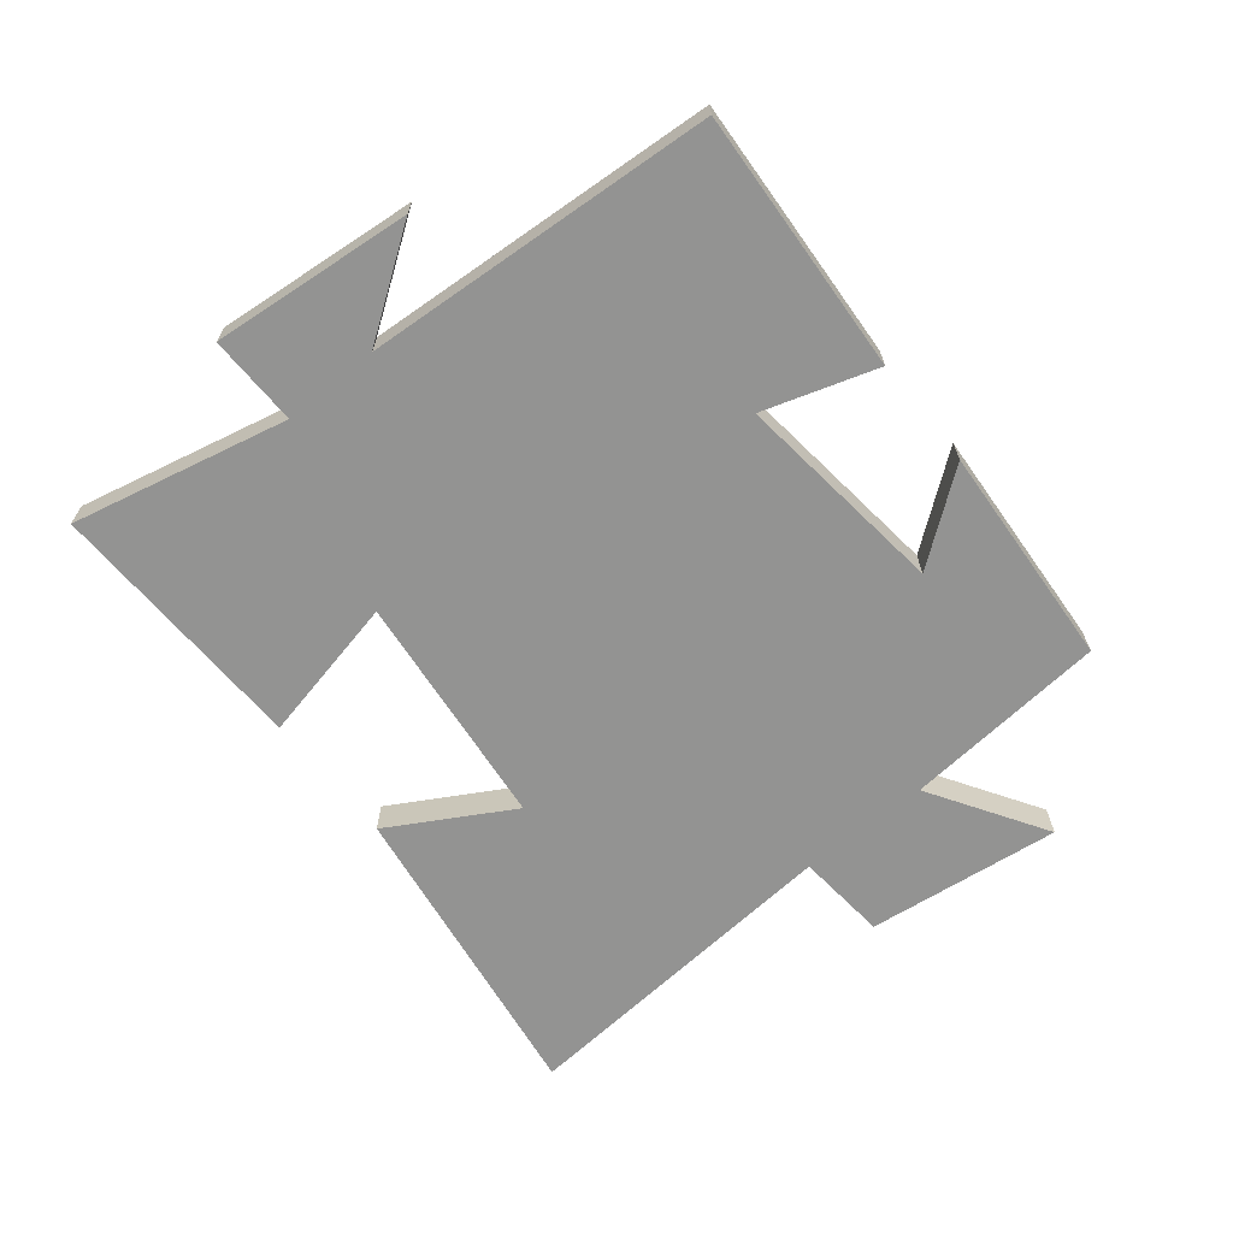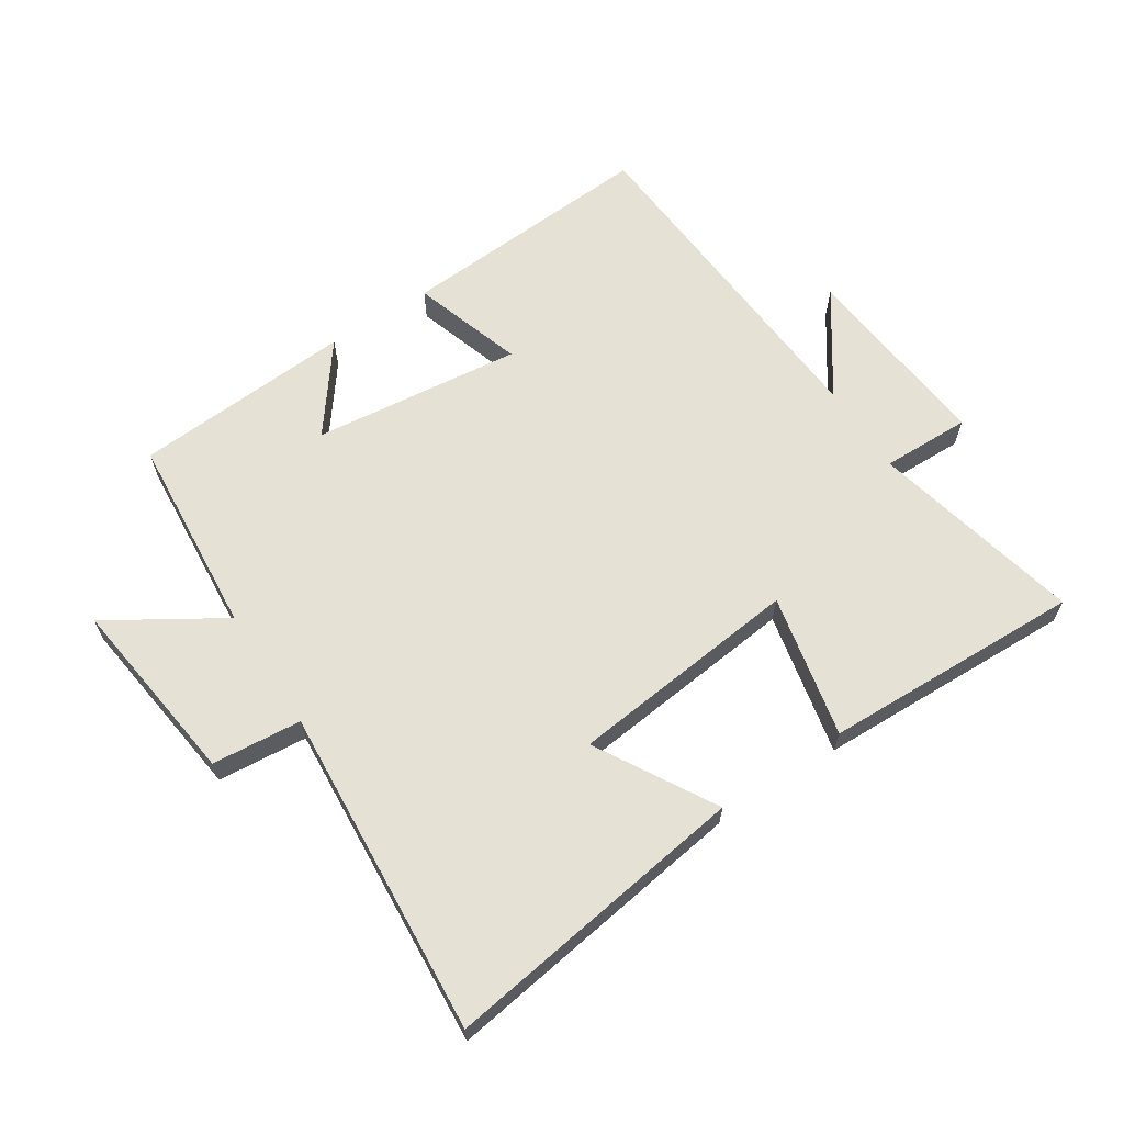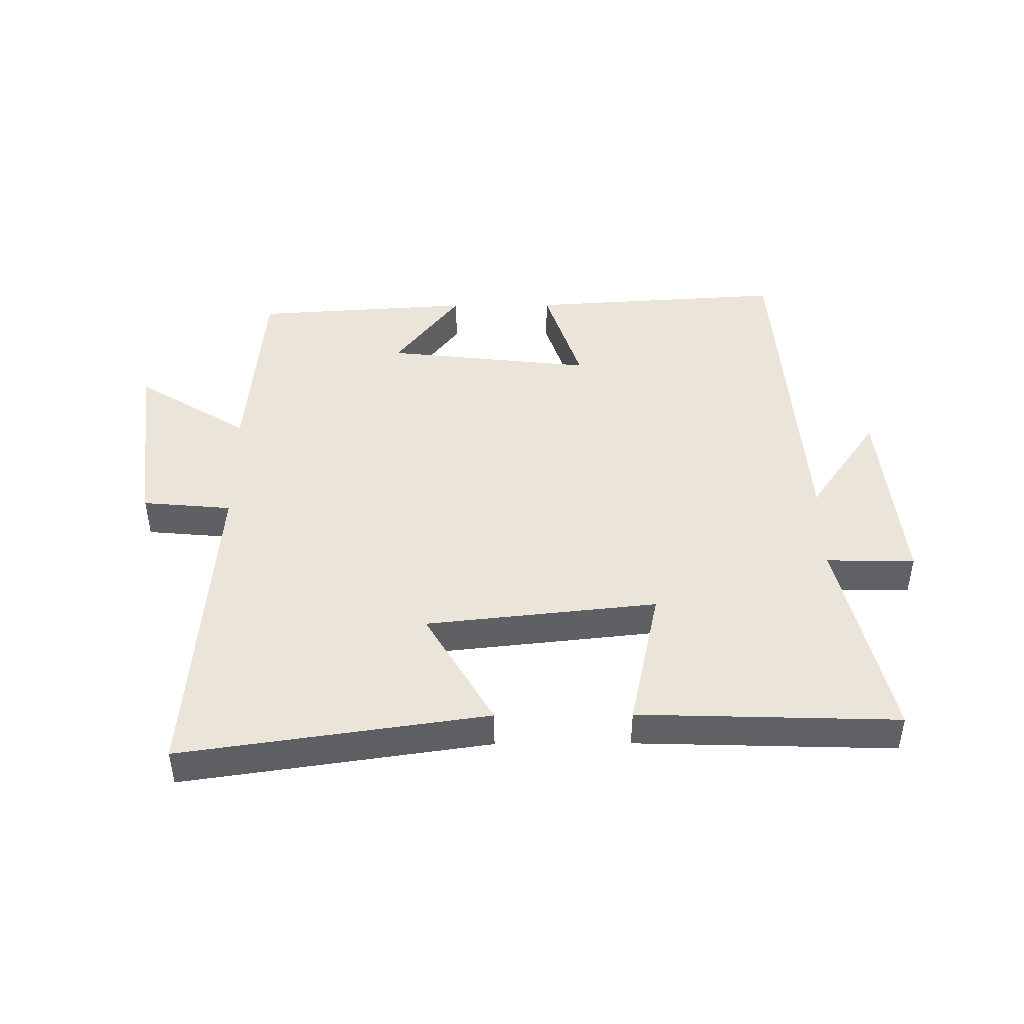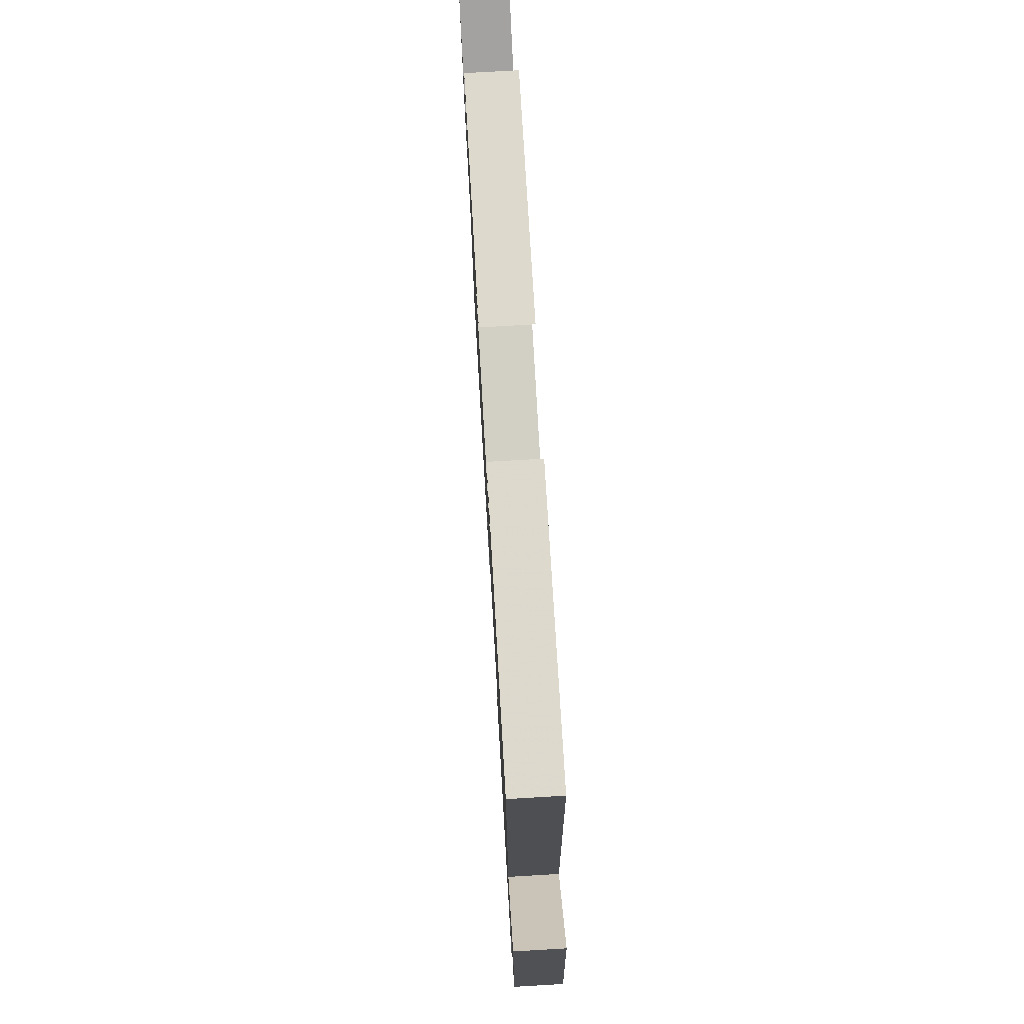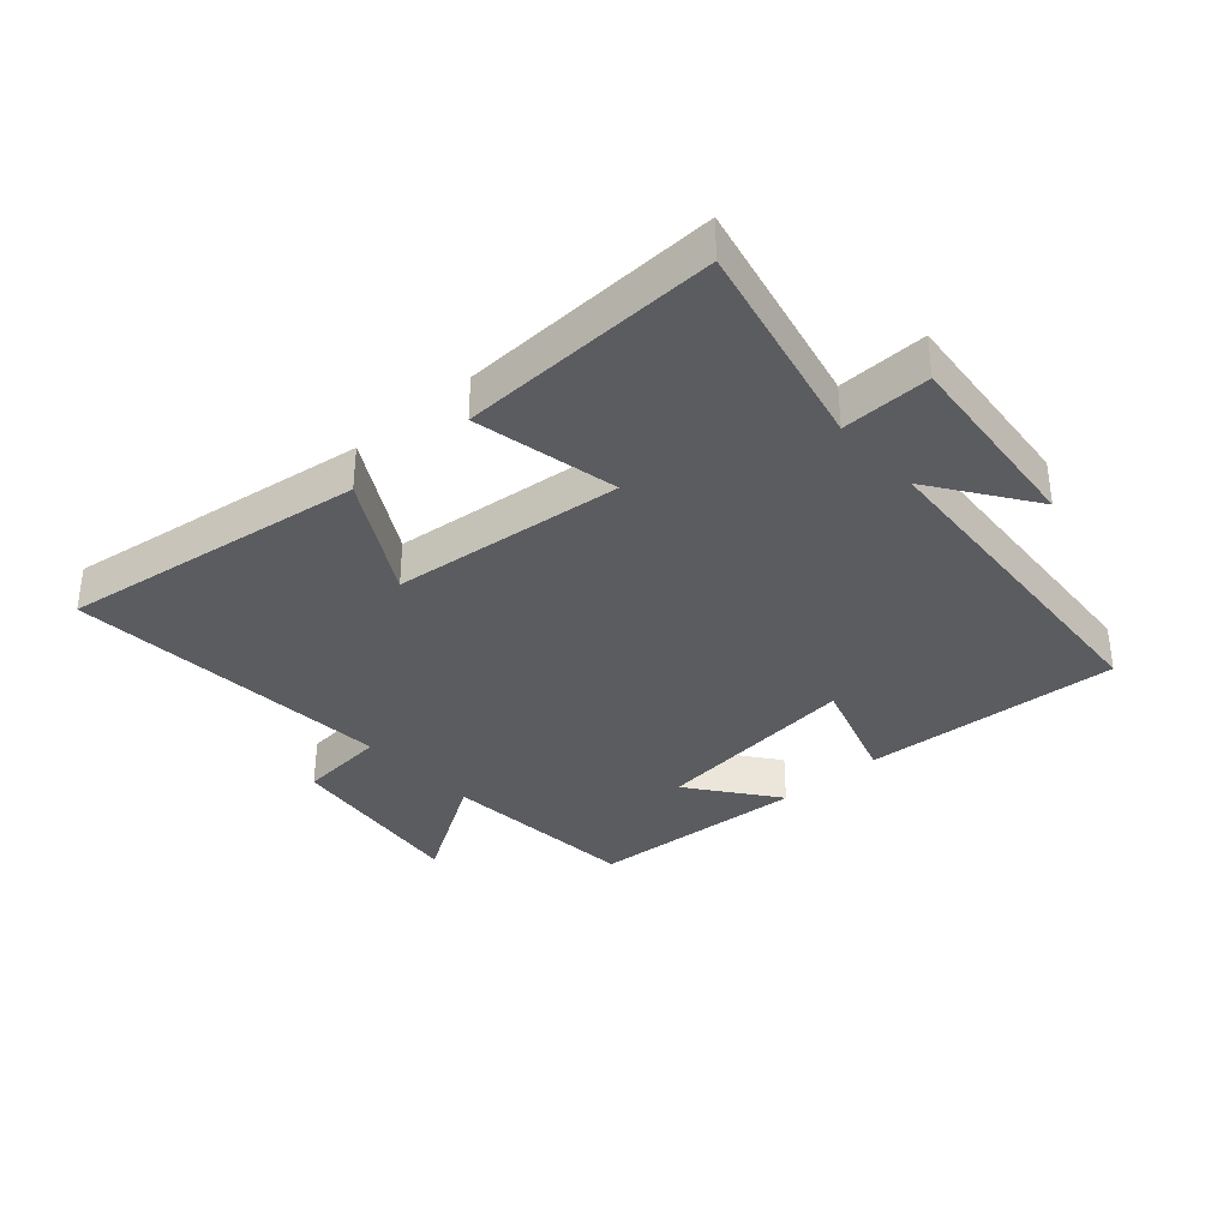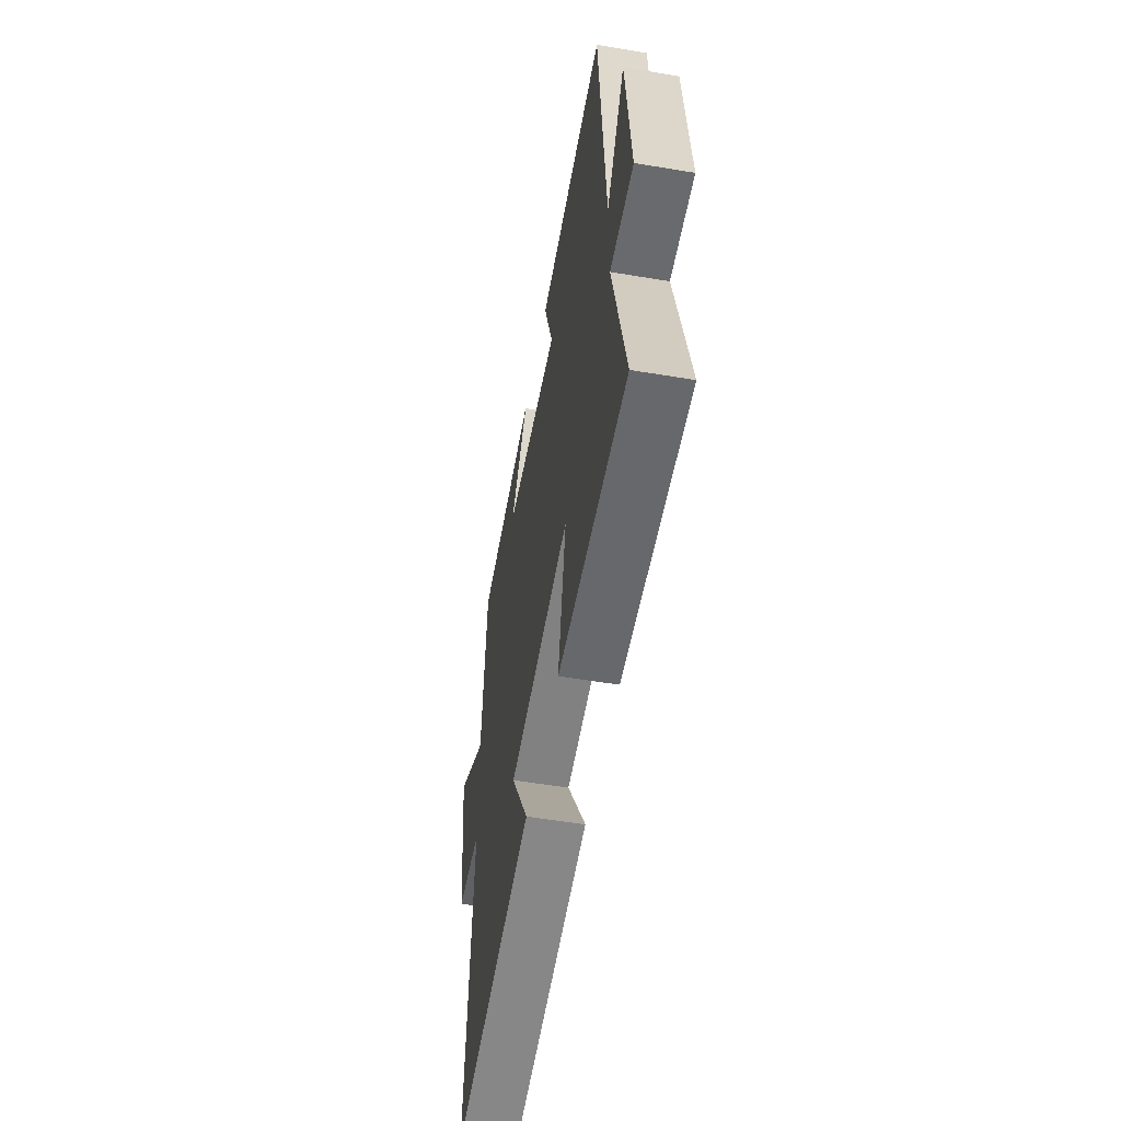
<metadata>
{"format":"obj","ext":"obj","renderer":"f3d","projection":"perspective","resolution":1024,"background":"white","views":[{"elev":-66.7,"azim":-51.0,"up":"+Y"},{"elev":64.1,"azim":146.9,"up":"+Y"},{"elev":44.7,"azim":179.6,"up":"+Y"},{"elev":75.6,"azim":-93.3,"up":"+Z"},{"elev":-34.9,"azim":-138.2,"up":"+Y"},{"elev":-54.2,"azim":-100.1,"up":"+Z"}]}
</metadata>
<code>
v -0.577 0.07 -0.513
v -0.5 0.07 -0.175
v -0.642 0.07 -0.178
v -0.612 0.07 0.136
v -0.5 0.07 -0.025
v -0.463 0.07 0.526
v -0.05 0.07 0.5
v -0.107 0.07 0.323
v 0.227 0.07 0.361
v 0.122 0.07 0.5
v 0.473 0.07 0.477
v 0.5 0.07 0.157
v 0.681 0.07 0.27
v 0.643 0.07 -0.032
v 0.5 0.07 -0.045
v 0.539 0.07 -0.571
v 0.05 0.07 -0.5
v 0.159 0.07 -0.311
v -0.211 0.07 -0.271
v -0.162 0.07 -0.5
v -0.577 0 -0.513
v -0.5 0 -0.175
v -0.642 0 -0.178
v -0.612 0 0.136
v -0.5 0 -0.025
v -0.463 0 0.526
v -0.05 0 0.5
v -0.107 0 0.323
v 0.227 0 0.361
v 0.122 0 0.5
v 0.473 0 0.477
v 0.5 0 0.157
v 0.681 0 0.27
v 0.643 0 -0.032
v 0.5 0 -0.045
v 0.539 0 -0.571
v 0.05 0 -0.5
v 0.159 0 -0.311
v -0.211 0 -0.271
v -0.162 0 -0.5
f 19 20 1 2
f 18 19 2
f 15 16 17 18
f 15 18 2
f 12 13 14 15
f 9 10 11 12
f 8 9 12 15
f 5 6 7 8
f 5 8 15 2
f 2 3 4 5
f 22 21 40 39
f 22 39 38
f 38 37 36 35
f 22 38 35
f 35 34 33 32
f 32 31 30 29
f 35 32 29 28
f 28 27 26 25
f 22 35 28 25
f 25 24 23 22
f 1 21 22 2
f 2 22 23 3
f 3 23 24 4
f 4 24 25 5
f 5 25 26 6
f 6 26 27 7
f 7 27 28 8
f 8 28 29 9
f 9 29 30 10
f 10 30 31 11
f 11 31 32 12
f 12 32 33 13
f 13 33 34 14
f 14 34 35 15
f 15 35 36 16
f 16 36 37 17
f 17 37 38 18
f 18 38 39 19
f 19 39 40 20
f 20 40 21 1

</code>
